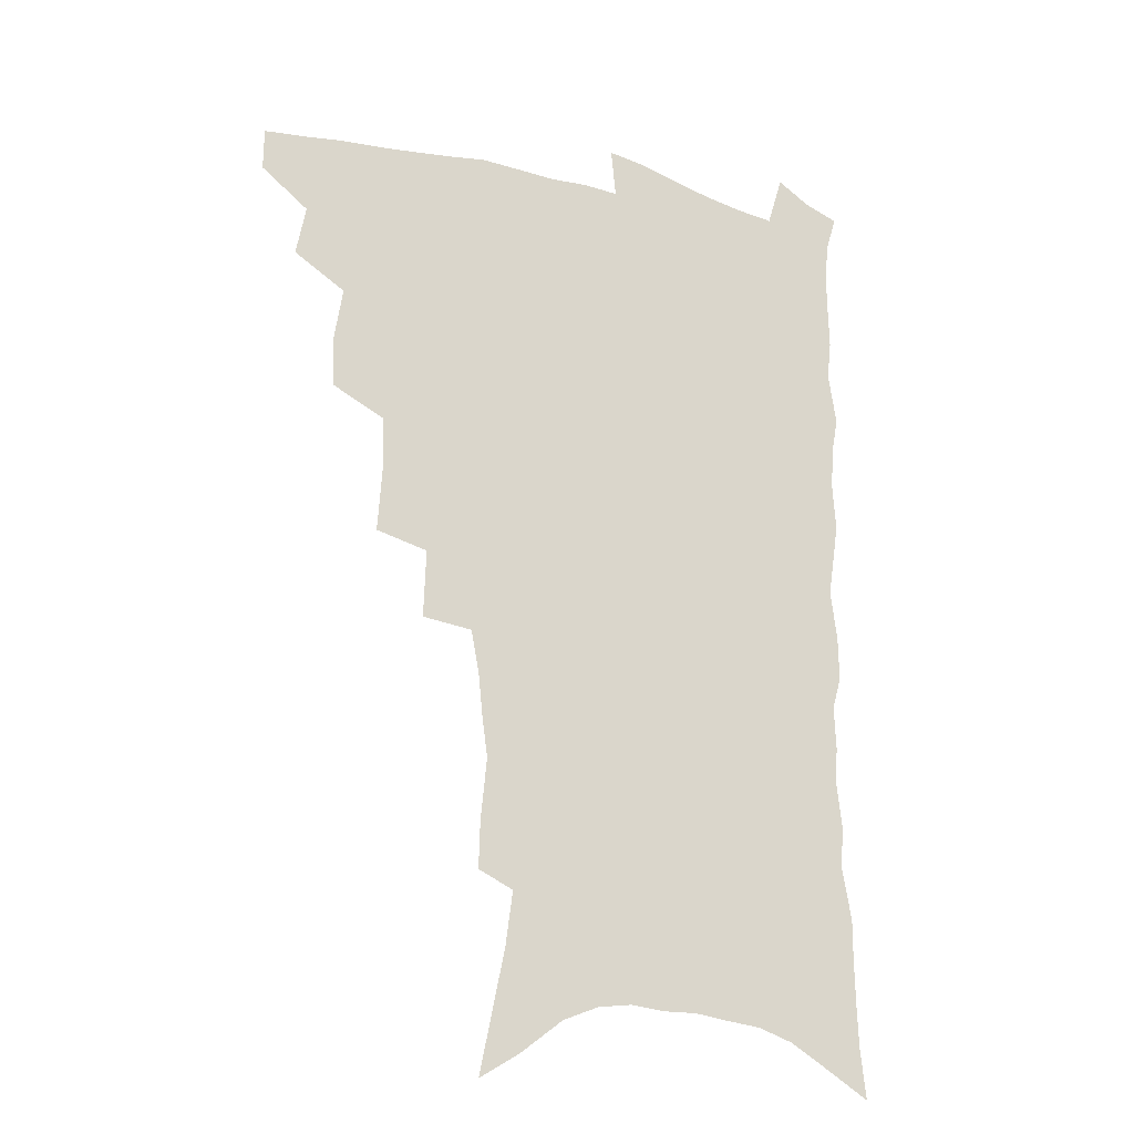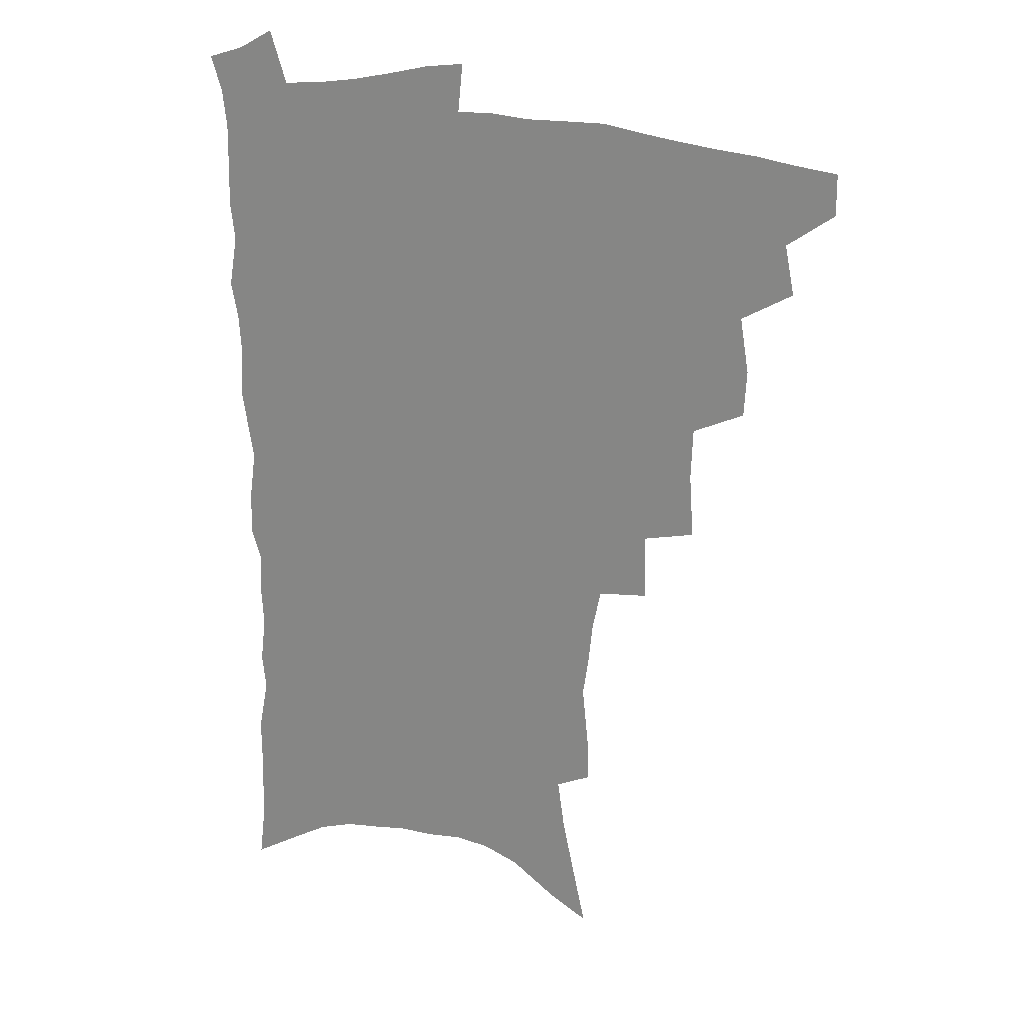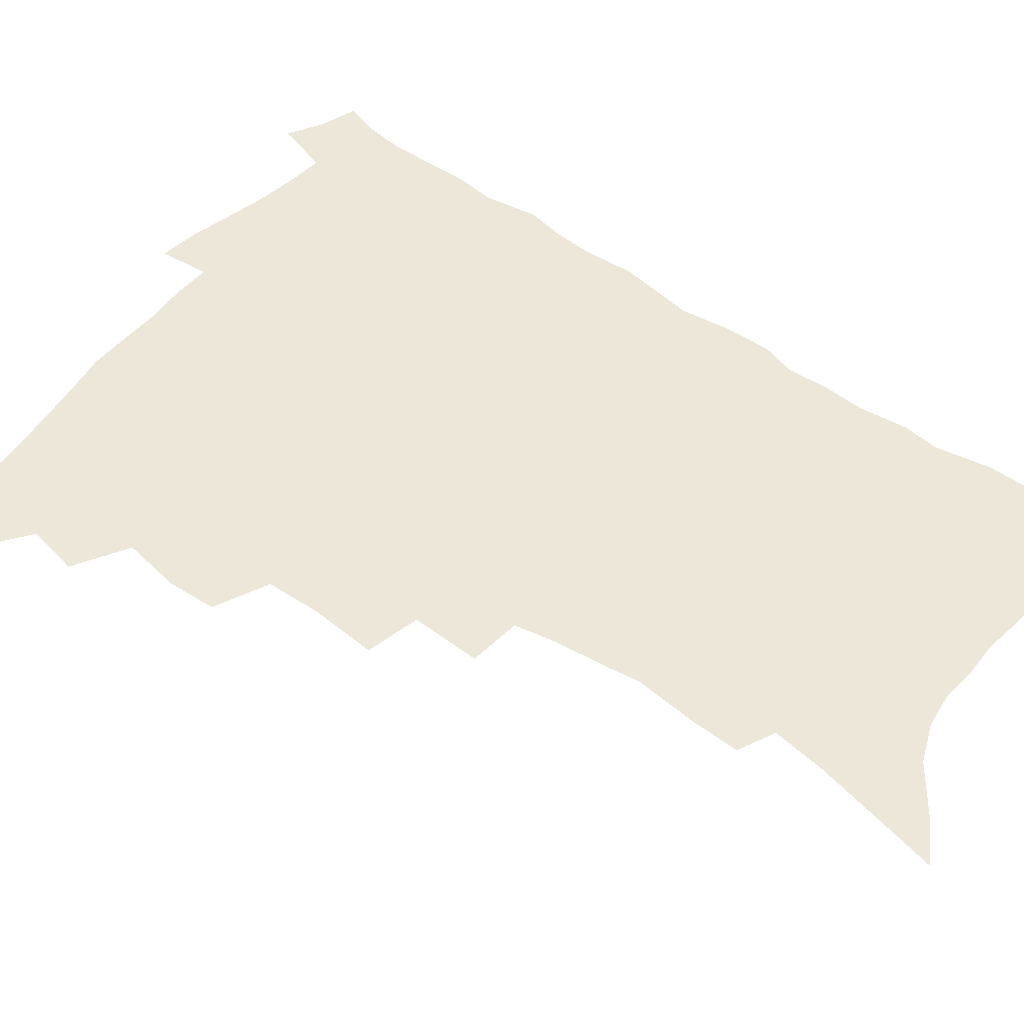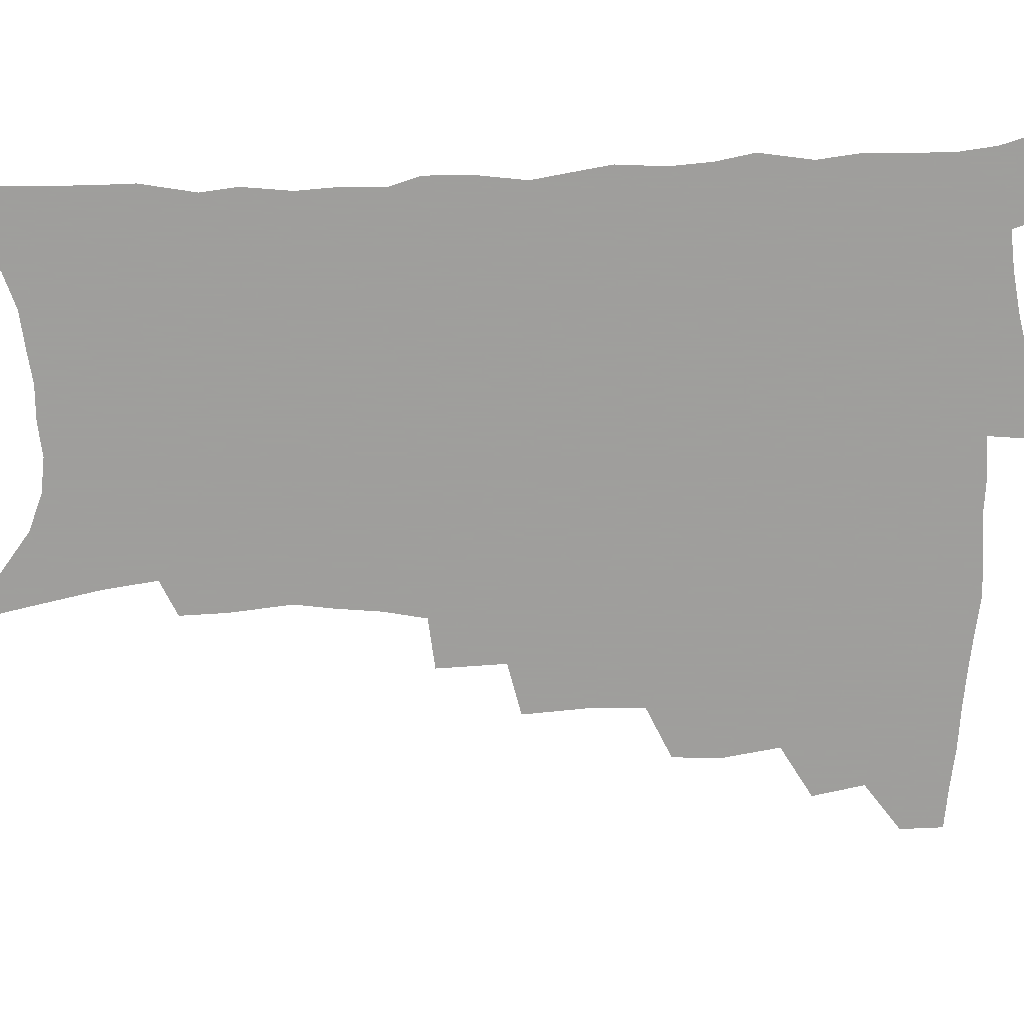
<metadata>
{"format":"obj","ext":"obj","renderer":"f3d","projection":"perspective","resolution":1024,"background":"white","views":[{"elev":-21.3,"azim":-27.0,"up":"+Y"},{"elev":23.1,"azim":-160.8,"up":"+Y"},{"elev":50.0,"azim":-52.1,"up":"+Z"},{"elev":-71.1,"azim":92.0,"up":"+Z"}]}
</metadata>
<code>
v 467.1 487.1 0
v 467.3 502.8 0
v 481.5 455 0
v 485.2 474.1 0
v 484.6 489.6 0
v 483.5 504.8 0
v 498.6 404.5 0
v 497.7 422.2 0
v 501.1 443.6 0
v 501.9 460.9 0
v 502.4 476.8 0
v 500.4 491.8 0
v 498.2 507.1 0
v 517.2 351 0
v 518.9 375.8 0
v 518.2 395.5 0
v 519.8 416.4 0
v 519.1 432.7 0
v 519.6 449.7 0
v 520.3 465.3 0
v 518 479.1 0
v 516.2 493.4 0
v 513.7 508.5 0
v 536.1 321 0
v 537 346.5 0
v 536.1 366.8 0
v 535.8 386.4 0
v 535.3 404.1 0
v 534 419 0
v 533.3 434.4 0
v 534.1 451.5 0
v 534 466.6 0
v 532.5 480.8 0
v 530.7 495.2 0
v 528.5 510.4 0
v 559.3 231.2 0
v 559.9 248.7 0
v 562.2 272 0
v 560.2 286.2 0
v 558.4 303.3 0
v 555.3 319.1 0
v 553.2 337.9 0
v 551.9 356.5 0
v 550.7 374.1 0
v 550.5 392.5 0
v 549.4 407.4 0
v 548.7 422.9 0
v 549.5 439.6 0
v 548.7 453.7 0
v 548.6 468.3 0
v 546.7 482.6 0
v 545.2 497 0
v 543 512.5 0
v 560.4 159 0
v 565.2 181.5 0
v 570.1 205.2 0
v 572.8 225.1 0
v 573.3 242.9 0
v 573.6 260.8 0
v 573.2 278.4 0
v 572.5 296.9 0
v 570.1 311.7 0
v 568.6 329.3 0
v 566.3 344.5 0
v 565.8 363.5 0
v 565.1 380.8 0
v 563.3 394.5 0
v 563.9 411.9 0
v 563.9 427.6 0
v 563.4 441.8 0
v 563.5 456.5 0
v 562.1 469.9 0
v 561.8 483.6 0
v 559.9 498 0
v 557.3 514.9 0
v 575.6 168.3 0
v 578.7 188.3 0
v 585.5 217.1 0
v 586.3 235.4 0
v 586.5 253.1 0
v 585 266.8 0
v 584.7 284.8 0
v 584.4 305 0
v 583.1 320.7 0
v 581.2 335.4 0
v 580.1 352.5 0
v 578.6 367.3 0
v 578.6 385.5 0
v 578.2 400.5 0
v 577 413.8 0
v 577.6 430.3 0
v 577.3 444.1 0
v 576.8 457.5 0
v 576.1 470.8 0
v 575.8 484.3 0
v 574.2 499 0
v 572.5 514.6 0
v 592.6 181.4 0
v 596.8 205.7 0
v 597.6 222.7 0
v 597.9 240.3 0
v 597.9 258.3 0
v 597.1 274.6 0
v 596.5 291.2 0
v 595.3 306.2 0
v 594.8 326.7 0
v 593.2 338.7 0
v 592.4 356.1 0
v 591.5 371.4 0
v 591 386.2 0
v 591 402.9 0
v 590.4 416.5 0
v 590.3 430.6 0
v 590.4 444.9 0
v 590.1 458.1 0
v 589.9 471.6 0
v 589.4 485.2 0
v 588.4 499.6 0
v 587.5 514.3 0
v 606.4 187.1 0
v 608.7 208.6 0
v 609.7 227.9 0
v 609.5 244.7 0
v 608.8 259.6 0
v 607.9 274.2 0
v 607.8 294.4 0
v 607.1 312.1 0
v 606.1 326.5 0
v 605.1 342.1 0
v 604.6 359.4 0
v 604 374.4 0
v 603.5 388.5 0
v 603.4 403.9 0
v 603.5 418.7 0
v 603.4 432.2 0
v 603.5 445.7 0
v 603.5 458.7 0
v 603.6 471.9 0
v 603.7 485.2 0
v 603.2 499 0
v 601.6 515.5 0
v 619.5 189 0
v 620.8 211.5 0
v 621 229.2 0
v 620.8 246.3 0
v 620.5 264.9 0
v 619.8 281.9 0
v 619 294.2 0
v 618.2 315.3 0
v 617.6 328.4 0
v 616.9 345.3 0
v 616.4 360 0
v 616.1 374.4 0
v 615.9 390.7 0
v 615.8 405.2 0
v 615.8 419.3 0
v 616 432.6 0
v 616.1 445.5 0
v 616.6 458.8 0
v 617.4 472.3 0
v 617.5 485 0
v 617.1 498.8 0
v 615.9 515.2 0
v 614.1 533.7 0
v 632.7 187.8 0
v 632.7 210.9 0
v 632.4 233.1 0
v 632.2 247.8 0
v 631.6 266 0
v 631 280.5 0
v 630.3 298 0
v 629.6 313.7 0
v 629 329.6 0
v 628.4 346.3 0
v 628.3 359.3 0
v 628 375.3 0
v 627.9 390.3 0
v 627.9 404.8 0
v 628 418.8 0
v 628.6 434.1 0
v 629 446 0
v 629.5 458.7 0
v 630.1 471.9 0
v 630.6 484.8 0
v 630.8 498.3 0
v 630.2 514 0
v 628.7 531.8 0
v 645.9 188.2 0
v 644.7 212 0
v 644.7 228.2 0
v 643.8 245.9 0
v 642.7 265.3 0
v 642.2 281 0
v 641.4 298.4 0
v 640.8 314.6 0
v 640.8 327.8 0
v 640.1 344.5 0
v 639.9 360.1 0
v 640 374.3 0
v 640 389.2 0
v 640.2 403.7 0
v 640.1 419.3 0
v 640.9 432.2 0
v 641.5 445 0
v 642.2 458.1 0
v 642.9 471.6 0
v 643.6 484.2 0
v 644.4 497.4 0
v 645.8 510.2 0
v 644.1 528.1 0
v 659.2 186.6 0
v 657.4 208.1 0
v 656 228.7 0
v 655.7 243.5 0
v 654 264 0
v 654.1 278 0
v 652.5 297.7 0
v 652.2 312.7 0
v 652.3 326.8 0
v 651.8 342.9 0
v 651.6 358.4 0
v 652.5 371.4 0
v 652.3 386.8 0
v 653.1 400.2 0
v 652.5 416.9 0
v 653.2 430.4 0
v 654.4 442.9 0
v 654.9 457.1 0
v 655.5 470.6 0
v 656.7 483.3 0
v 657.8 496.4 0
v 658.8 509.6 0
v 659.1 524.8 0
v 672.1 185.3 0
v 670.1 205.2 0
v 668.5 224.5 0
v 667.5 241.7 0
v 666.7 258.6 0
v 665.6 276 0
v 664.3 293.9 0
v 663.7 309.9 0
v 664.4 323.4 0
v 663.8 340 0
v 664.8 353.3 0
v 664.9 368.5 0
v 664.4 384.9 0
v 665.4 398.2 0
v 664.7 414.9 0
v 666 427.9 0
v 666.8 441.6 0
v 668.1 454.7 0
v 668.6 468.7 0
v 669.5 482.5 0
v 671.1 495.3 0
v 672.5 508.8 0
v 674 522.6 0
v 685.5 181 0
v 684.2 198.8 0
v 682.2 218 0
v 680 237.5 0
v 678.8 254.9 0
v 678.2 271.1 0
v 677 288.4 0
v 677.8 302.3 0
v 676.1 320.7 0
v 677.2 334.3 0
v 676.8 350.2 0
v 677.7 364.1 0
v 677.2 380.5 0
v 678.4 394.3 0
v 678.8 409.4 0
v 679.4 424 0
v 679.8 438.8 0
v 681.6 451.9 0
v 681.3 467.6 0
v 682.9 480.5 0
v 684.3 493.8 0
v 686.5 507.2 0
v 688.4 521.4 0
v 694.5 541.5 0
v 701.2 172 0
v 699.1 190.8 0
v 697.6 208.7 0
v 696.2 226.4 0
v 693.1 246.7 0
v 692.6 262.8 0
v 691.4 280 0
v 690.5 296.6 0
v 691 311.5 0
v 691.8 326 0
v 693 340.2 0
v 691.8 357.5 0
v 692.4 372.5 0
v 694.2 386.1 0
v 693.9 402.4 0
v 695.5 416.5 0
v 694 433.8 0
v 696.9 446.8 0
v 695.4 463.9 0
v 696.2 478 0
v 698.5 491.3 0
v 700.4 505.1 0
v 702.1 518.9 0
v 707.4 534.1 0
v 717.3 162.4 0
v 715.1 181.2 0
v 714.5 197.4 0
v 714.1 213.3 0
v 714.2 229.1 0
v 710.4 249.6 0
v 711.9 263.2 0
v 709.8 281.3 0
v 710.6 295.9 0
v 710 312.4 0
v 713.5 324.4 0
v 713.2 341 0
v 710.7 360.2 0
v 712.9 374.1 0
v 715 388.5 0
v 713.8 406.2 0
v 714.8 421.9 0
v 717.4 436 0
v 714.2 455.4 0
v 715.9 470.1 0
v 715.5 486.1 0
v 715.3 502.2 0
v 716.9 516.3 0
v 720.9 529.7 0
f 4 5 1
f 1 5 2
f 5 6 2
f 9 10 3
f 3 10 4
f 10 11 4
f 4 11 5
f 11 12 5
f 5 12 6
f 12 13 6
f 16 17 7
f 7 17 8
f 17 18 8
f 8 18 9
f 18 19 9
f 9 19 10
f 19 20 10
f 10 20 11
f 20 21 11
f 11 21 12
f 21 22 12
f 12 22 13
f 22 23 13
f 25 26 14
f 14 26 15
f 26 27 15
f 15 27 16
f 27 28 16
f 16 28 17
f 28 29 17
f 17 29 18
f 29 30 18
f 18 30 19
f 30 31 19
f 19 31 20
f 31 32 20
f 20 32 21
f 32 33 21
f 21 33 22
f 33 34 22
f 22 34 23
f 34 35 23
f 41 42 24
f 24 42 25
f 42 43 25
f 25 43 26
f 43 44 26
f 26 44 27
f 44 45 27
f 27 45 28
f 45 46 28
f 28 46 29
f 46 47 29
f 29 47 30
f 47 48 30
f 30 48 31
f 48 49 31
f 31 49 32
f 49 50 32
f 32 50 33
f 50 51 33
f 33 51 34
f 51 52 34
f 34 52 35
f 52 53 35
f 57 58 36
f 36 58 37
f 58 59 37
f 37 59 38
f 59 60 38
f 38 60 39
f 60 61 39
f 39 61 40
f 61 62 40
f 40 62 41
f 62 63 41
f 41 63 42
f 63 64 42
f 42 64 43
f 64 65 43
f 43 65 44
f 65 66 44
f 44 66 45
f 66 67 45
f 45 67 46
f 67 68 46
f 46 68 47
f 68 69 47
f 47 69 48
f 69 70 48
f 48 70 49
f 70 71 49
f 49 71 50
f 71 72 50
f 50 72 51
f 72 73 51
f 51 73 52
f 73 74 52
f 52 74 53
f 74 75 53
f 54 76 55
f 76 77 55
f 55 77 56
f 77 78 56
f 56 78 57
f 78 79 57
f 57 79 58
f 79 80 58
f 58 80 59
f 80 81 59
f 59 81 60
f 81 82 60
f 60 82 61
f 82 83 61
f 61 83 62
f 83 84 62
f 62 84 63
f 84 85 63
f 63 85 64
f 85 86 64
f 64 86 65
f 86 87 65
f 65 87 66
f 87 88 66
f 66 88 67
f 88 89 67
f 67 89 68
f 89 90 68
f 68 90 69
f 90 91 69
f 69 91 70
f 91 92 70
f 70 92 71
f 92 93 71
f 71 93 72
f 93 94 72
f 72 94 73
f 94 95 73
f 73 95 74
f 95 96 74
f 74 96 75
f 96 97 75
f 76 98 77
f 98 99 77
f 77 99 78
f 99 100 78
f 78 100 79
f 100 101 79
f 79 101 80
f 101 102 80
f 80 102 81
f 102 103 81
f 81 103 82
f 103 104 82
f 82 104 83
f 104 105 83
f 83 105 84
f 105 106 84
f 84 106 85
f 106 107 85
f 85 107 86
f 107 108 86
f 86 108 87
f 108 109 87
f 87 109 88
f 109 110 88
f 88 110 89
f 110 111 89
f 89 111 90
f 111 112 90
f 90 112 91
f 112 113 91
f 91 113 92
f 113 114 92
f 92 114 93
f 114 115 93
f 93 115 94
f 115 116 94
f 94 116 95
f 116 117 95
f 95 117 96
f 117 118 96
f 96 118 97
f 118 119 97
f 98 120 99
f 120 121 99
f 99 121 100
f 121 122 100
f 100 122 101
f 122 123 101
f 101 123 102
f 123 124 102
f 102 124 103
f 124 125 103
f 103 125 104
f 125 126 104
f 104 126 105
f 126 127 105
f 105 127 106
f 127 128 106
f 106 128 107
f 128 129 107
f 107 129 108
f 129 130 108
f 108 130 109
f 130 131 109
f 109 131 110
f 131 132 110
f 110 132 111
f 132 133 111
f 111 133 112
f 133 134 112
f 112 134 113
f 134 135 113
f 113 135 114
f 135 136 114
f 114 136 115
f 136 137 115
f 115 137 116
f 137 138 116
f 116 138 117
f 138 139 117
f 117 139 118
f 139 140 118
f 118 140 119
f 140 141 119
f 120 142 121
f 142 143 121
f 121 143 122
f 143 144 122
f 122 144 123
f 144 145 123
f 123 145 124
f 145 146 124
f 124 146 125
f 146 147 125
f 125 147 126
f 147 148 126
f 126 148 127
f 148 149 127
f 127 149 128
f 149 150 128
f 128 150 129
f 150 151 129
f 129 151 130
f 151 152 130
f 130 152 131
f 152 153 131
f 131 153 132
f 153 154 132
f 132 154 133
f 154 155 133
f 133 155 134
f 155 156 134
f 134 156 135
f 156 157 135
f 135 157 136
f 157 158 136
f 136 158 137
f 158 159 137
f 137 159 138
f 159 160 138
f 138 160 139
f 160 161 139
f 139 161 140
f 161 162 140
f 140 162 141
f 162 163 141
f 142 165 143
f 165 166 143
f 143 166 144
f 166 167 144
f 144 167 145
f 167 168 145
f 145 168 146
f 168 169 146
f 146 169 147
f 169 170 147
f 147 170 148
f 170 171 148
f 148 171 149
f 171 172 149
f 149 172 150
f 172 173 150
f 150 173 151
f 173 174 151
f 151 174 152
f 174 175 152
f 152 175 153
f 175 176 153
f 153 176 154
f 176 177 154
f 154 177 155
f 177 178 155
f 155 178 156
f 178 179 156
f 156 179 157
f 179 180 157
f 157 180 158
f 180 181 158
f 158 181 159
f 181 182 159
f 159 182 160
f 182 183 160
f 160 183 161
f 183 184 161
f 161 184 162
f 184 185 162
f 162 185 163
f 185 186 163
f 163 186 164
f 186 187 164
f 165 188 166
f 188 189 166
f 166 189 167
f 189 190 167
f 167 190 168
f 190 191 168
f 168 191 169
f 191 192 169
f 169 192 170
f 192 193 170
f 170 193 171
f 193 194 171
f 171 194 172
f 194 195 172
f 172 195 173
f 195 196 173
f 173 196 174
f 196 197 174
f 174 197 175
f 197 198 175
f 175 198 176
f 198 199 176
f 176 199 177
f 199 200 177
f 177 200 178
f 200 201 178
f 178 201 179
f 201 202 179
f 179 202 180
f 202 203 180
f 180 203 181
f 203 204 181
f 181 204 182
f 204 205 182
f 182 205 183
f 205 206 183
f 183 206 184
f 206 207 184
f 184 207 185
f 207 208 185
f 185 208 186
f 208 209 186
f 186 209 187
f 209 210 187
f 188 211 189
f 211 212 189
f 189 212 190
f 212 213 190
f 190 213 191
f 213 214 191
f 191 214 192
f 214 215 192
f 192 215 193
f 215 216 193
f 193 216 194
f 216 217 194
f 194 217 195
f 217 218 195
f 195 218 196
f 218 219 196
f 196 219 197
f 219 220 197
f 197 220 198
f 220 221 198
f 198 221 199
f 221 222 199
f 199 222 200
f 222 223 200
f 200 223 201
f 223 224 201
f 201 224 202
f 224 225 202
f 202 225 203
f 225 226 203
f 203 226 204
f 226 227 204
f 204 227 205
f 227 228 205
f 205 228 206
f 228 229 206
f 206 229 207
f 229 230 207
f 207 230 208
f 230 231 208
f 208 231 209
f 231 232 209
f 209 232 210
f 232 233 210
f 211 234 212
f 234 235 212
f 212 235 213
f 235 236 213
f 213 236 214
f 236 237 214
f 214 237 215
f 237 238 215
f 215 238 216
f 238 239 216
f 216 239 217
f 239 240 217
f 217 240 218
f 240 241 218
f 218 241 219
f 241 242 219
f 219 242 220
f 242 243 220
f 220 243 221
f 243 244 221
f 221 244 222
f 244 245 222
f 222 245 223
f 245 246 223
f 223 246 224
f 246 247 224
f 224 247 225
f 247 248 225
f 225 248 226
f 248 249 226
f 226 249 227
f 249 250 227
f 227 250 228
f 250 251 228
f 228 251 229
f 251 252 229
f 229 252 230
f 252 253 230
f 230 253 231
f 253 254 231
f 231 254 232
f 254 255 232
f 232 255 233
f 255 256 233
f 234 257 235
f 257 258 235
f 235 258 236
f 258 259 236
f 236 259 237
f 259 260 237
f 237 260 238
f 260 261 238
f 238 261 239
f 261 262 239
f 239 262 240
f 262 263 240
f 240 263 241
f 263 264 241
f 241 264 242
f 264 265 242
f 242 265 243
f 265 266 243
f 243 266 244
f 266 267 244
f 244 267 245
f 267 268 245
f 245 268 246
f 268 269 246
f 246 269 247
f 269 270 247
f 247 270 248
f 270 271 248
f 248 271 249
f 271 272 249
f 249 272 250
f 272 273 250
f 250 273 251
f 273 274 251
f 251 274 252
f 274 275 252
f 252 275 253
f 275 276 253
f 253 276 254
f 276 277 254
f 254 277 255
f 277 278 255
f 255 278 256
f 278 279 256
f 257 281 258
f 281 282 258
f 258 282 259
f 282 283 259
f 259 283 260
f 283 284 260
f 260 284 261
f 284 285 261
f 261 285 262
f 285 286 262
f 262 286 263
f 286 287 263
f 263 287 264
f 287 288 264
f 264 288 265
f 288 289 265
f 265 289 266
f 289 290 266
f 266 290 267
f 290 291 267
f 267 291 268
f 291 292 268
f 268 292 269
f 292 293 269
f 269 293 270
f 293 294 270
f 270 294 271
f 294 295 271
f 271 295 272
f 295 296 272
f 272 296 273
f 296 297 273
f 273 297 274
f 297 298 274
f 274 298 275
f 298 299 275
f 275 299 276
f 299 300 276
f 276 300 277
f 300 301 277
f 277 301 278
f 301 302 278
f 278 302 279
f 302 303 279
f 279 303 280
f 303 304 280
f 281 305 282
f 305 306 282
f 282 306 283
f 306 307 283
f 283 307 284
f 307 308 284
f 284 308 285
f 308 309 285
f 285 309 286
f 309 310 286
f 286 310 287
f 310 311 287
f 287 311 288
f 311 312 288
f 288 312 289
f 312 313 289
f 289 313 290
f 313 314 290
f 290 314 291
f 314 315 291
f 291 315 292
f 315 316 292
f 292 316 293
f 316 317 293
f 293 317 294
f 317 318 294
f 294 318 295
f 318 319 295
f 295 319 296
f 319 320 296
f 296 320 297
f 320 321 297
f 297 321 298
f 321 322 298
f 298 322 299
f 322 323 299
f 299 323 300
f 323 324 300
f 300 324 301
f 324 325 301
f 301 325 302
f 325 326 302
f 302 326 303
f 326 327 303
f 303 327 304
f 327 328 304

</code>
